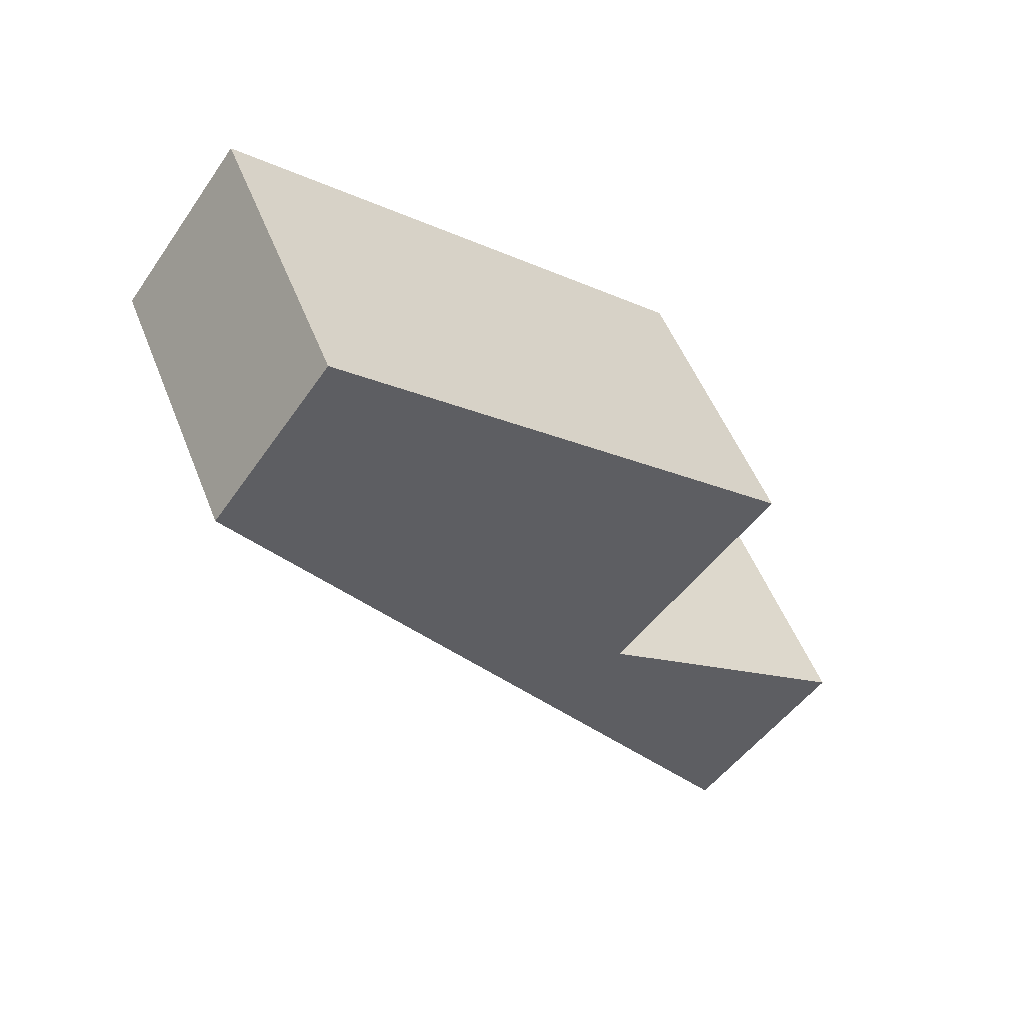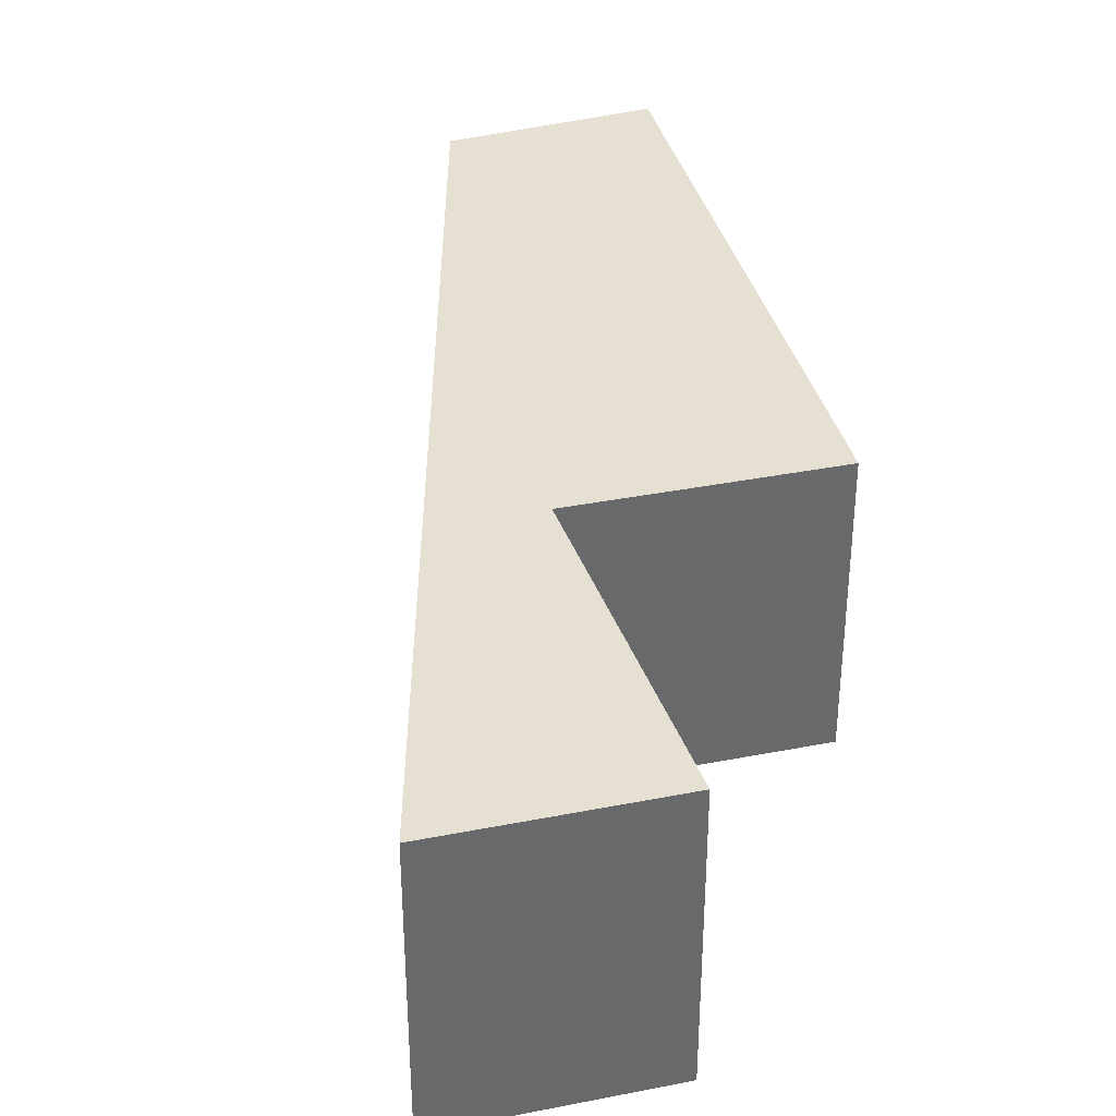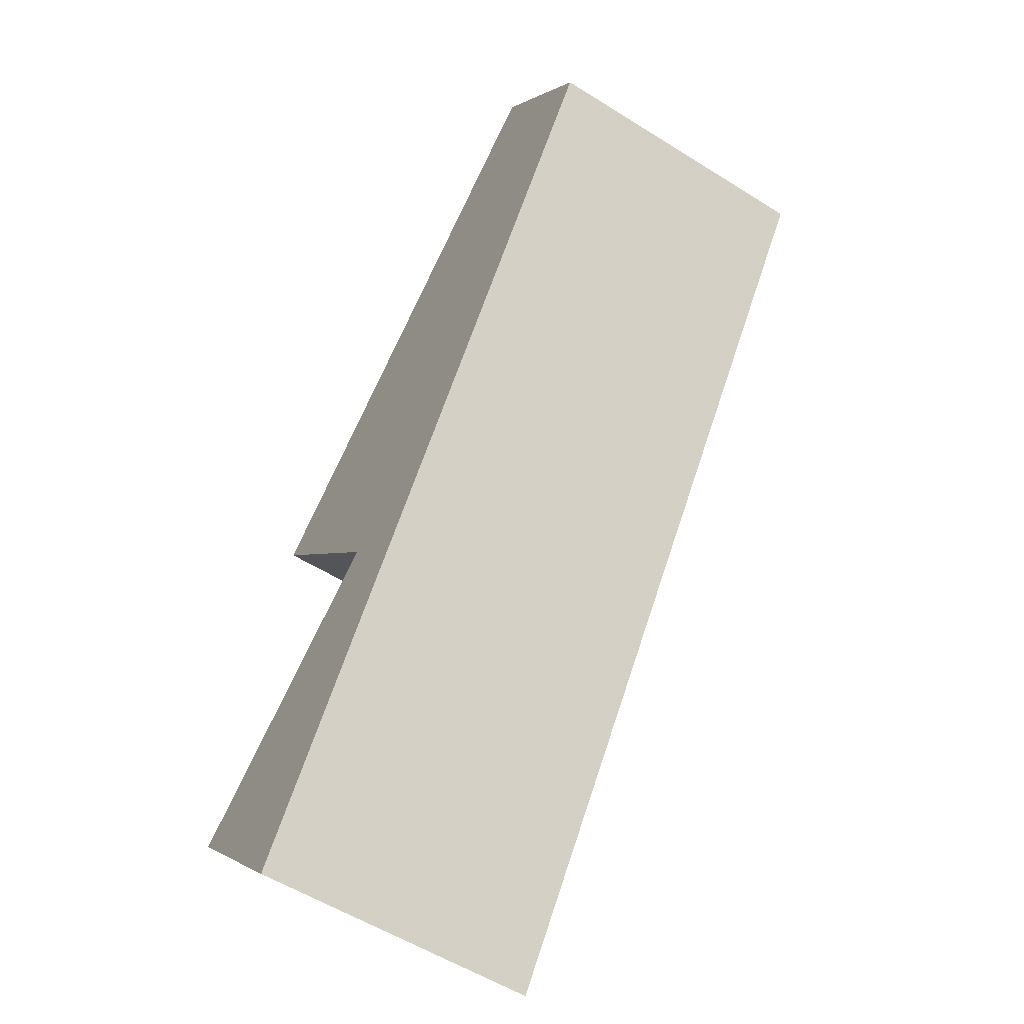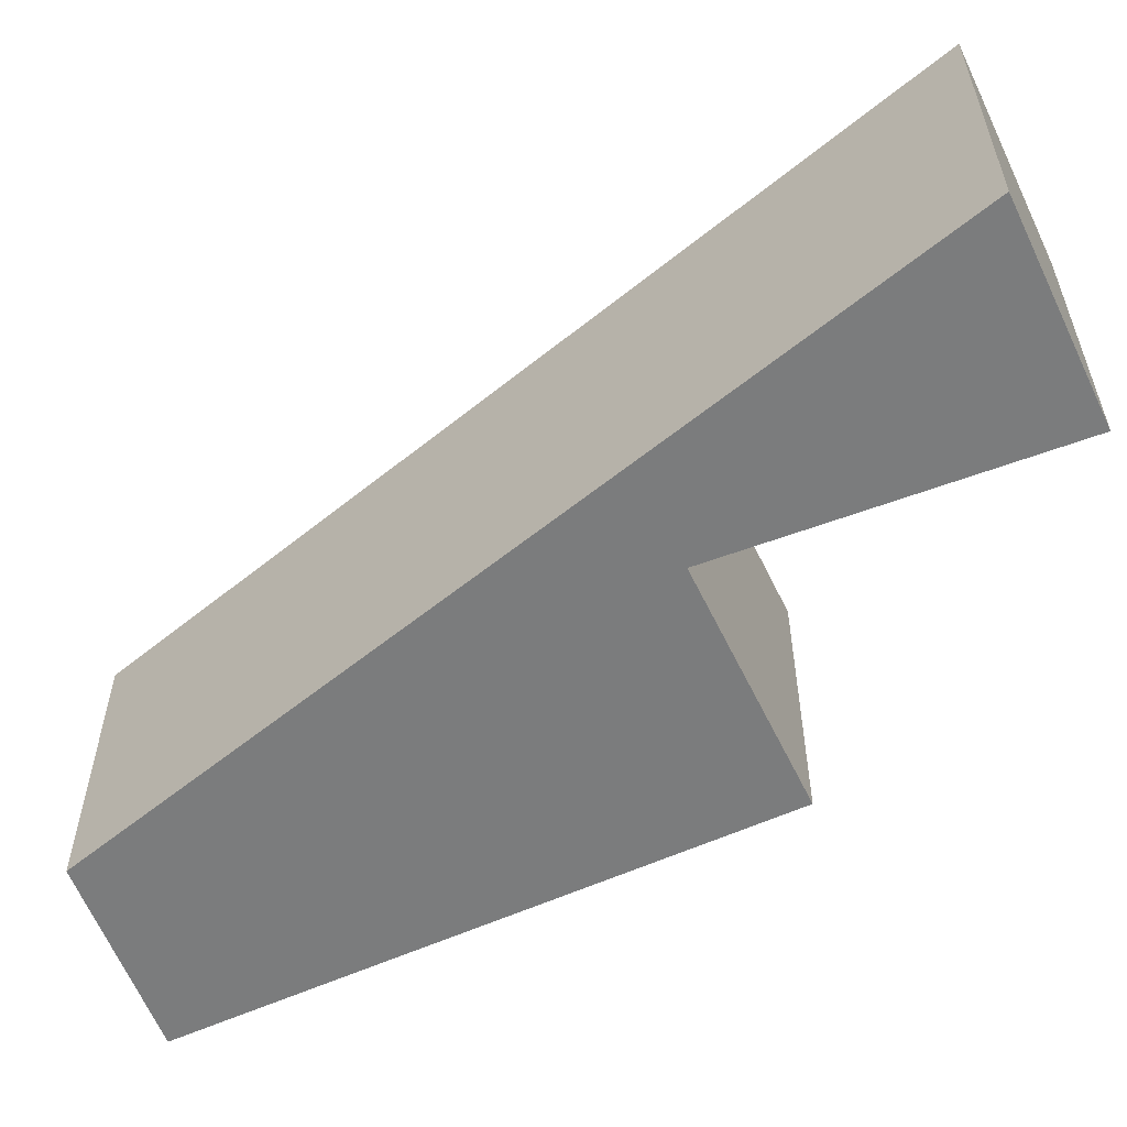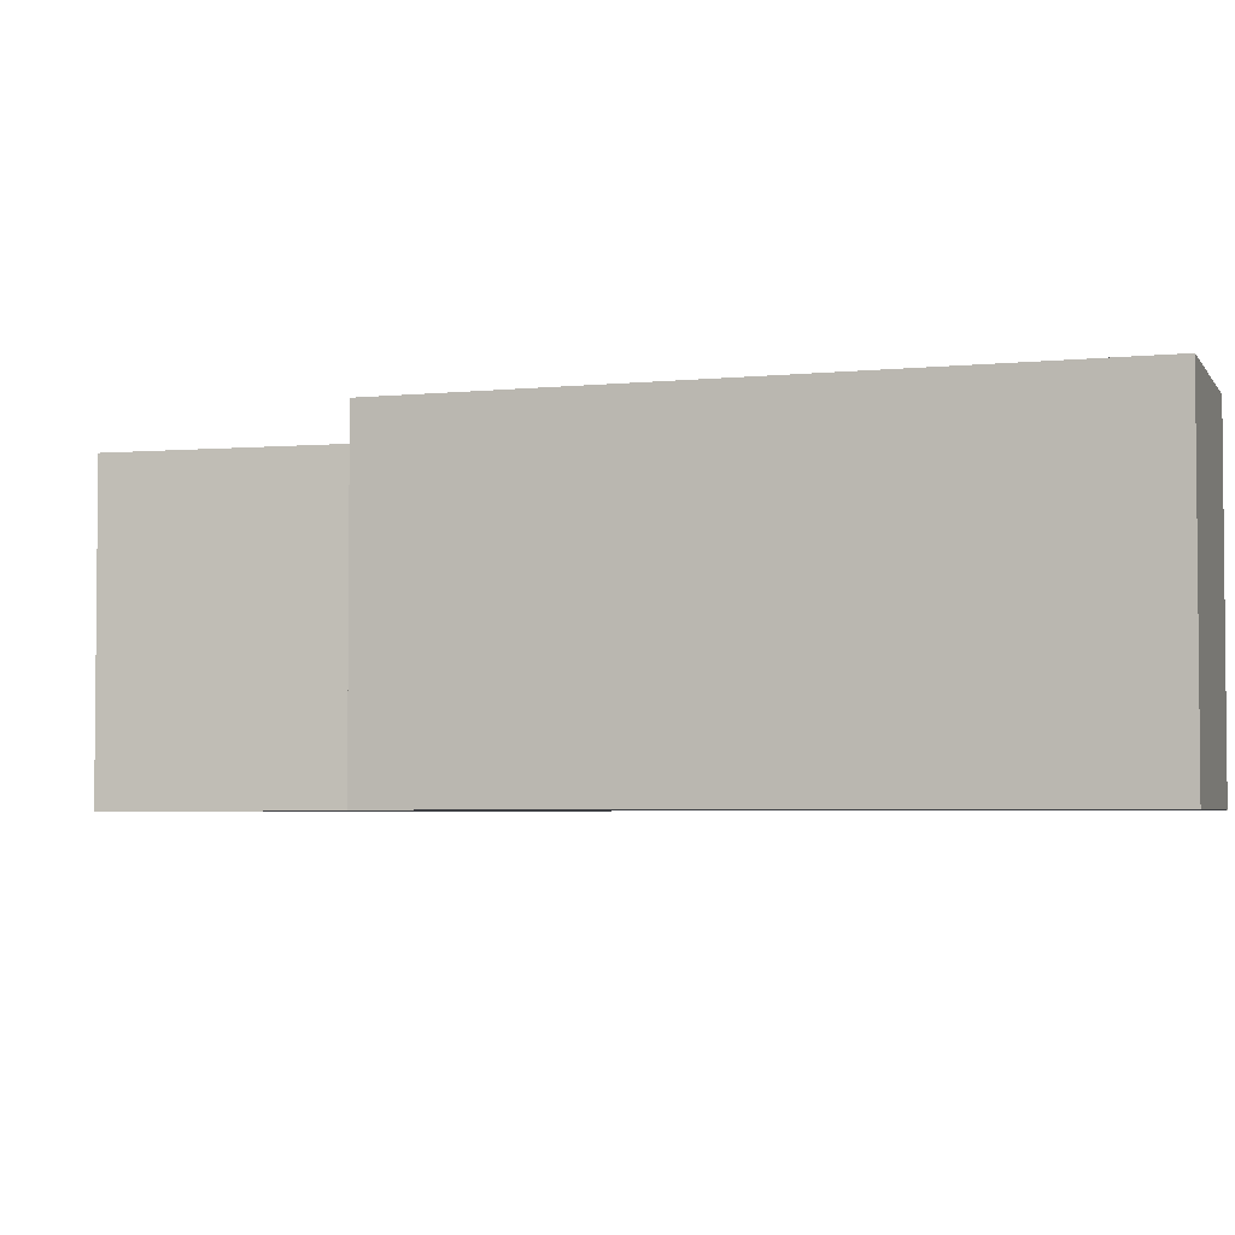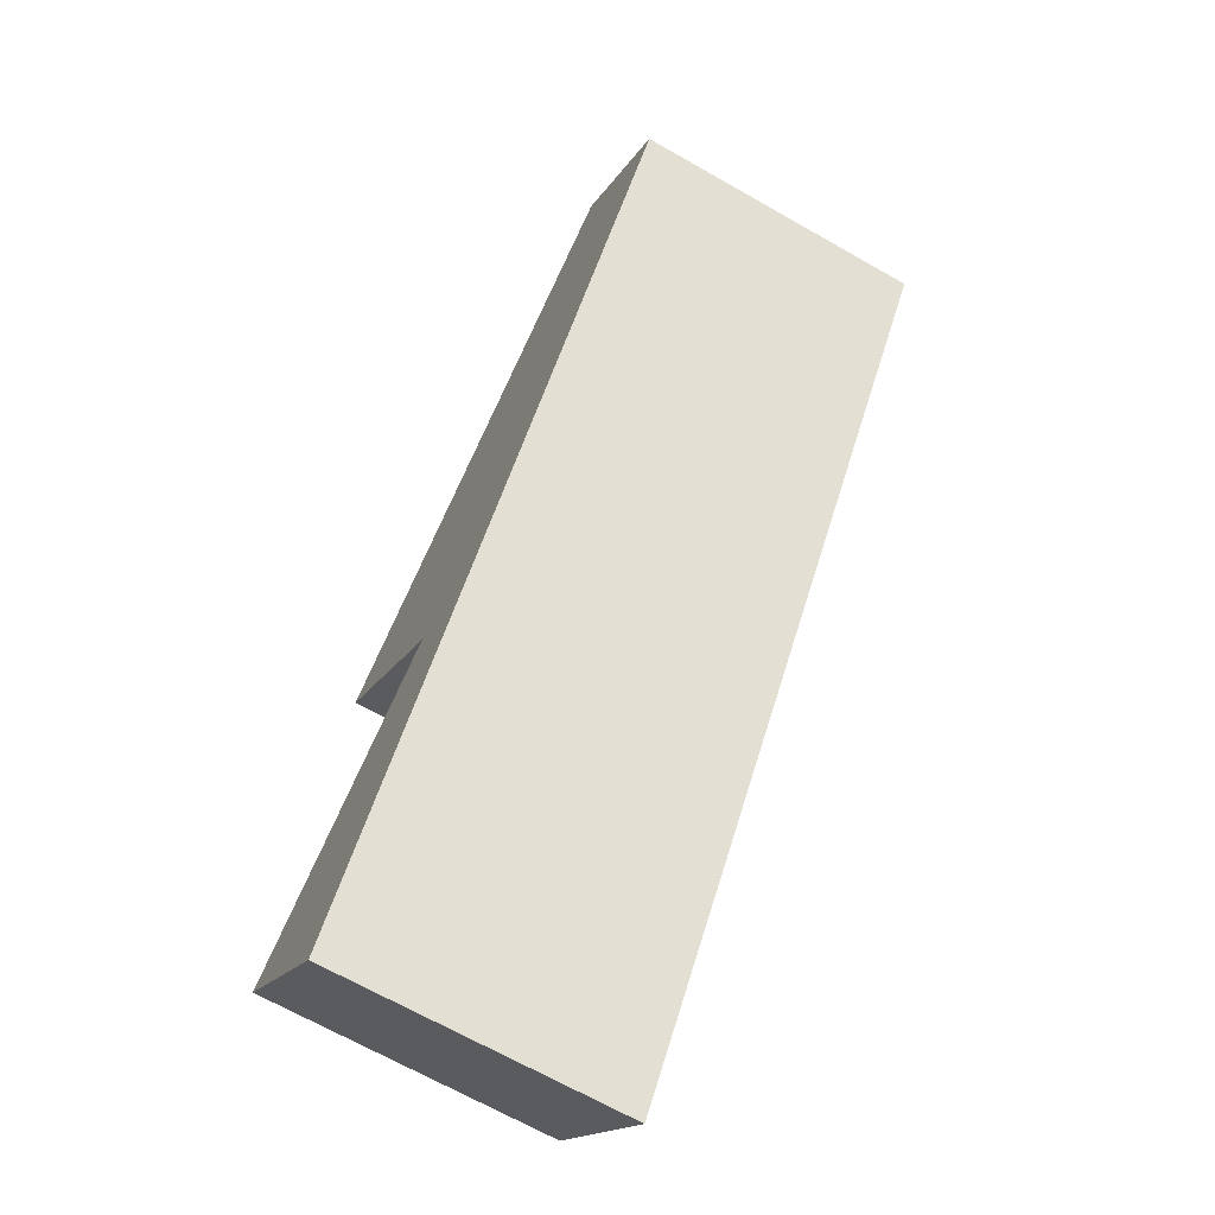
<metadata>
{"format":"obj","ext":"obj","renderer":"f3d","projection":"perspective","resolution":1024,"background":"white","views":[{"elev":51.4,"azim":159.0,"up":"+Z"},{"elev":37.7,"azim":-145.1,"up":"+Y"},{"elev":-56.0,"azim":56.7,"up":"+Z"},{"elev":-58.7,"azim":164.5,"up":"+Y"},{"elev":-3.8,"azim":-20.2,"up":"+Y"},{"elev":-68.5,"azim":60.4,"up":"+Z"}]}
</metadata>
<code>
v  4.265 2.217 5.882
v  2.051 2.217 1.513
v  0.813 2.217 2.936
v  1.067 2.217 -1.231
v  0 2.217 1.358e-16
v  5.151 2.217 4.68
v  1.067 7.538e-17 -1.231
v  0 0 0
v  2.051 -9.264e-17 1.513
v  0.813 -1.798e-16 2.936
v  4.265 -3.602e-16 5.882
v  5.151 -2.866e-16 4.68
g defaultobject
f 1 2 3
f 2 4 5
f 4 2 6
f 6 2 1
f 7 5 4
f 5 7 8
f 9 3 2
f 3 9 10
f 8 2 5
f 2 8 9
f 10 1 3
f 1 10 11
f 12 4 6
f 4 12 7
f 11 6 1
f 6 11 12
f 7 9 8
f 9 7 12
f 9 12 10
f 10 12 11

</code>
